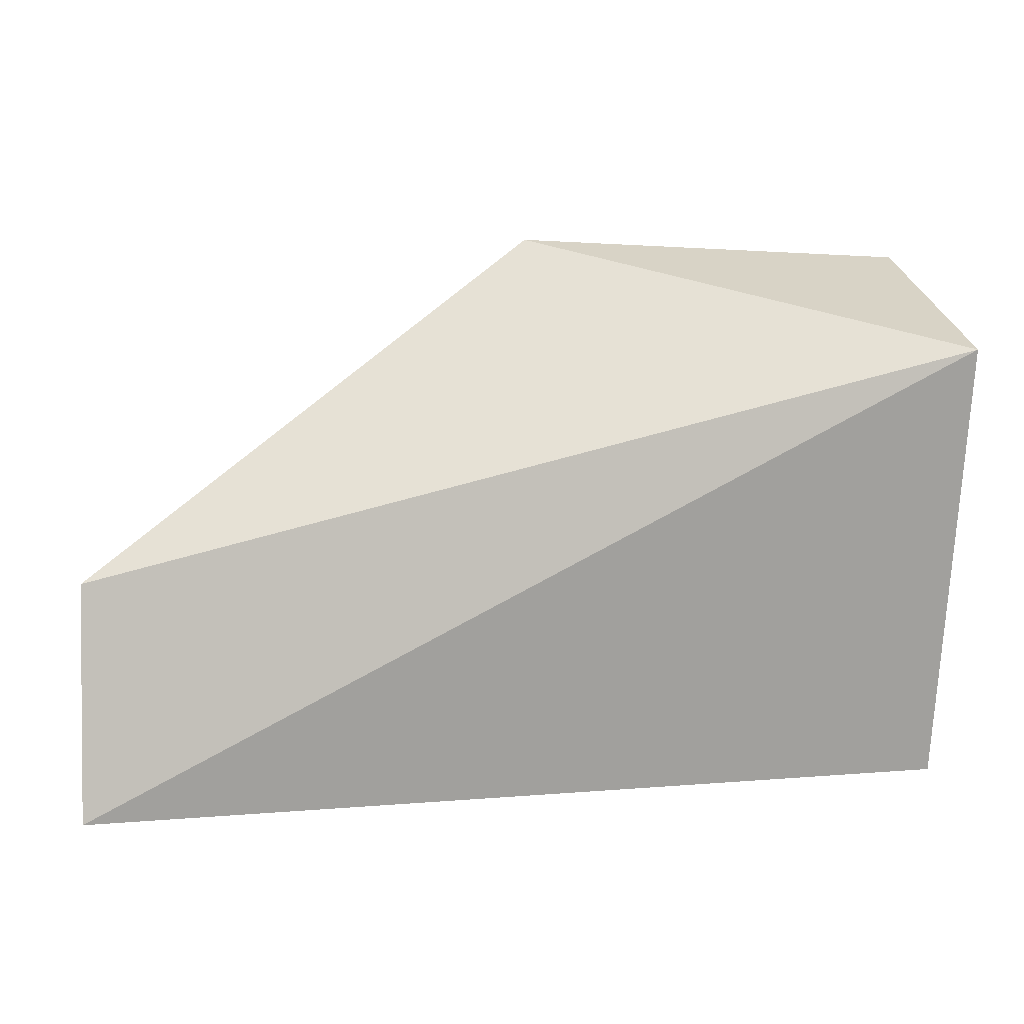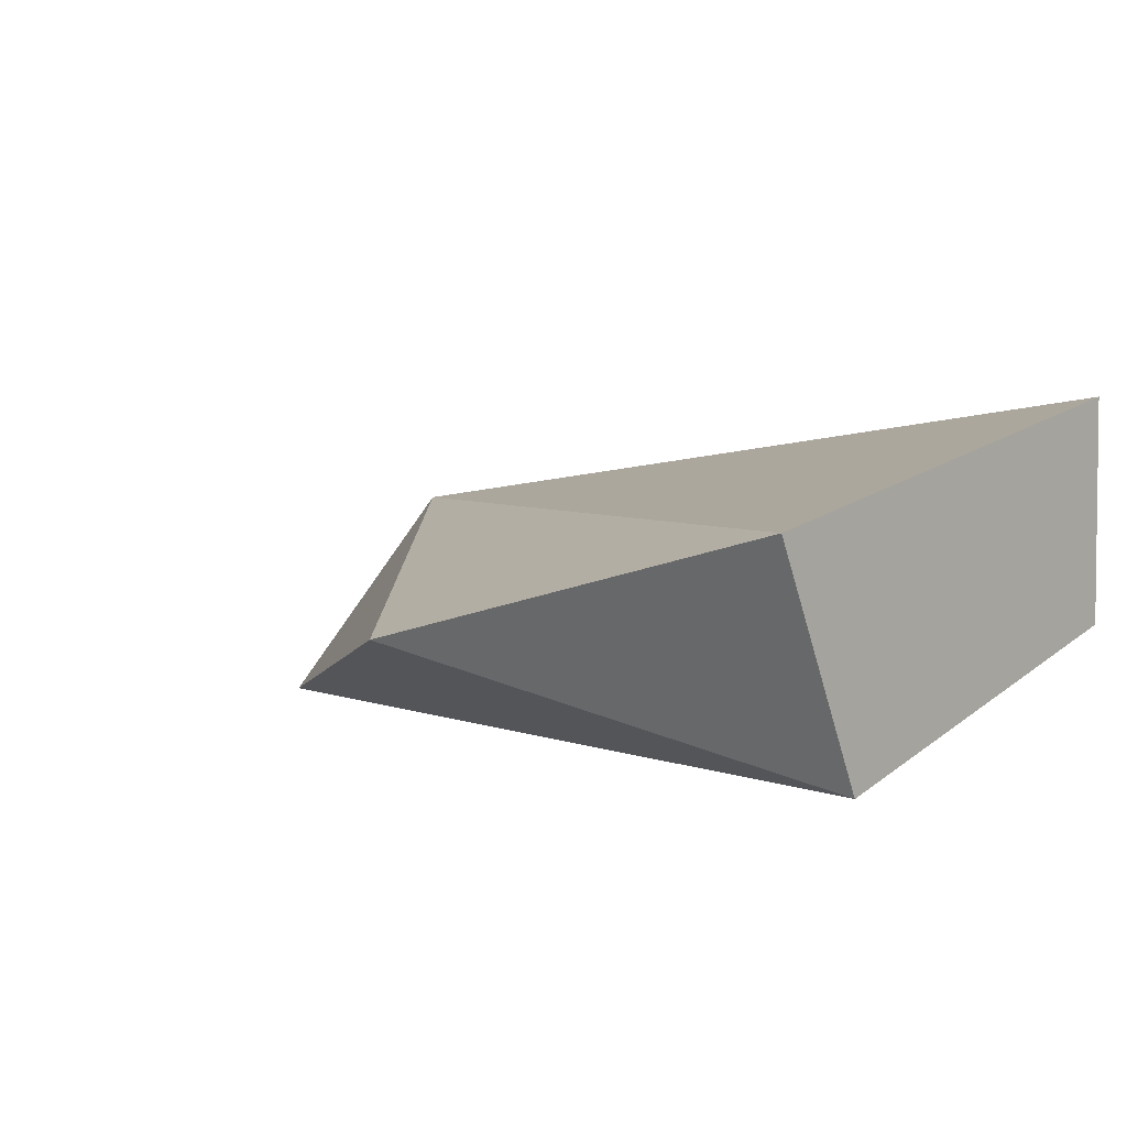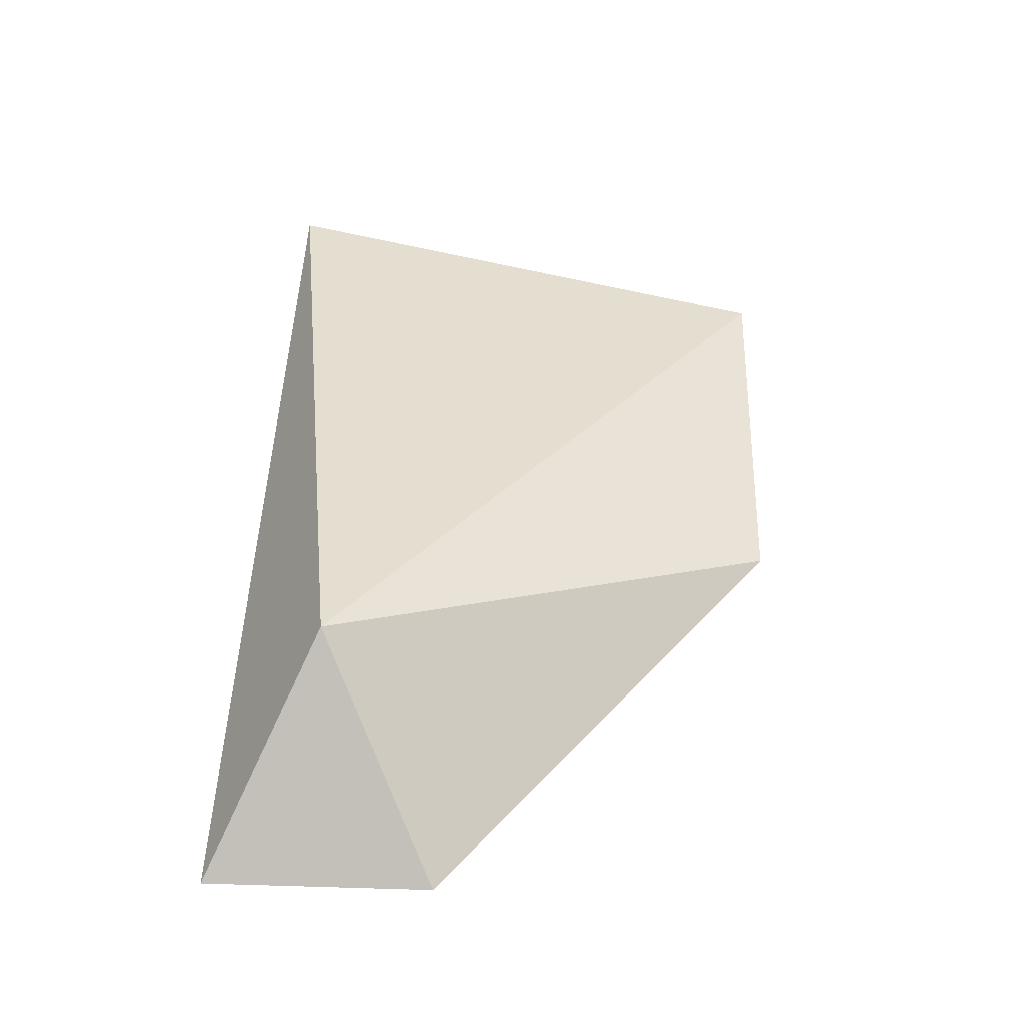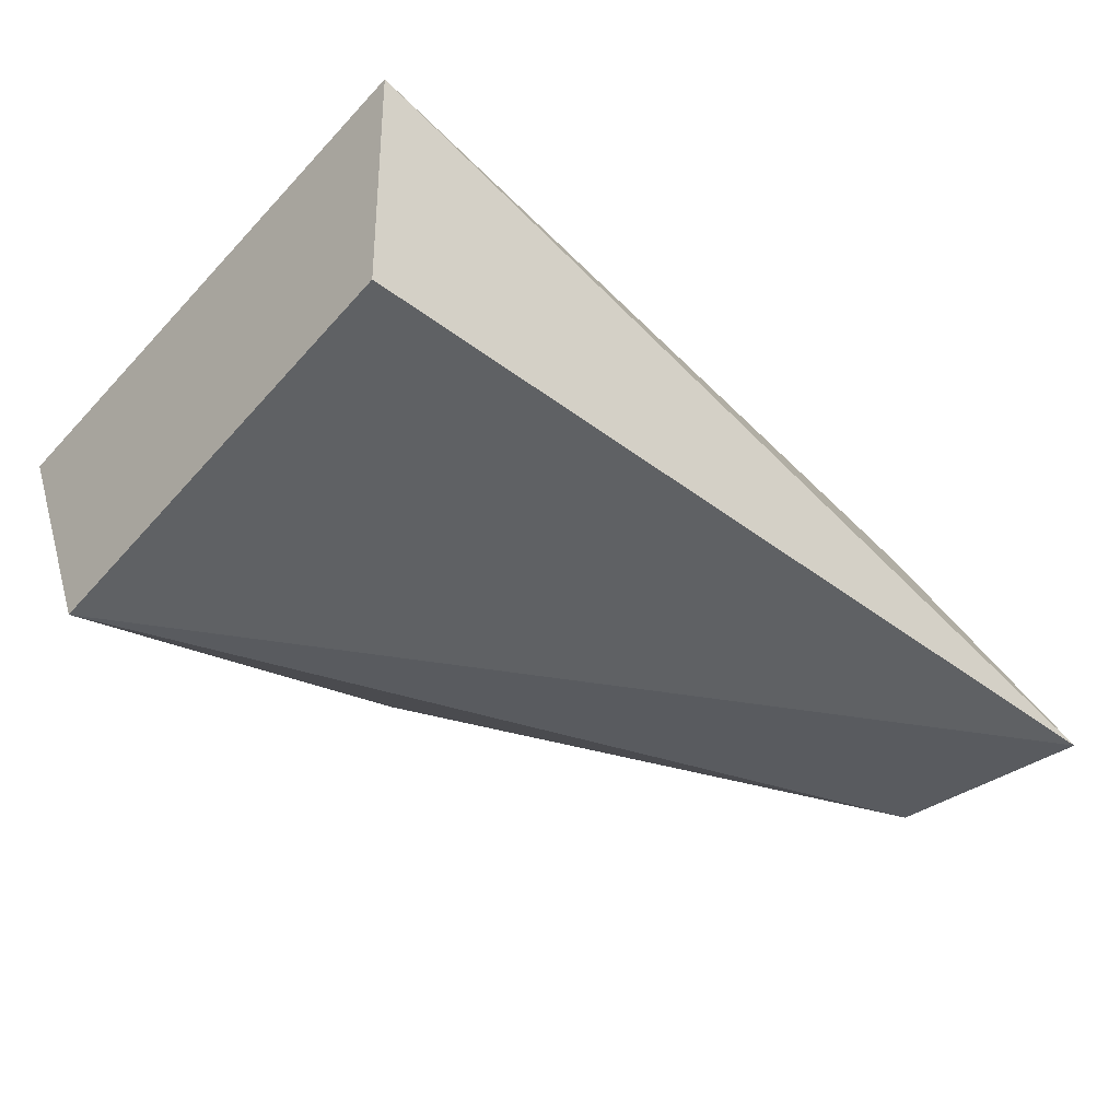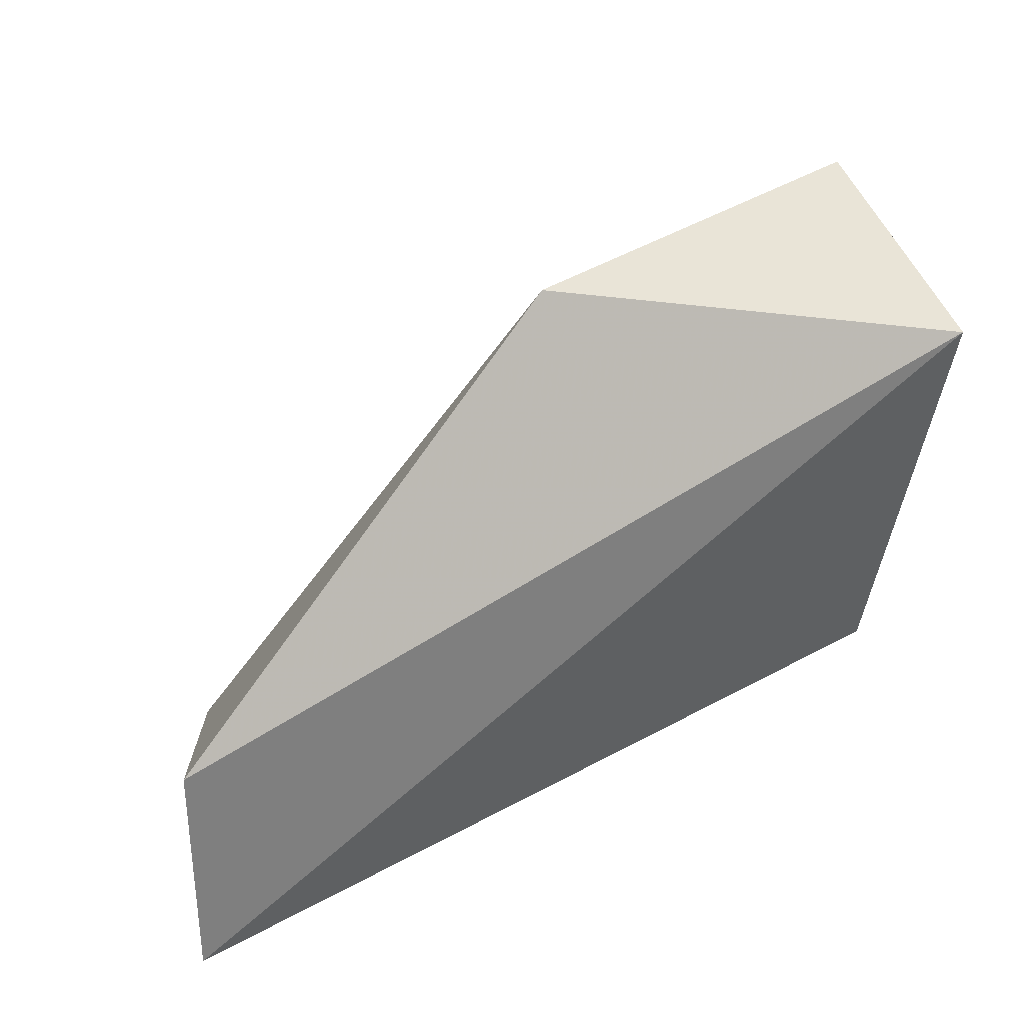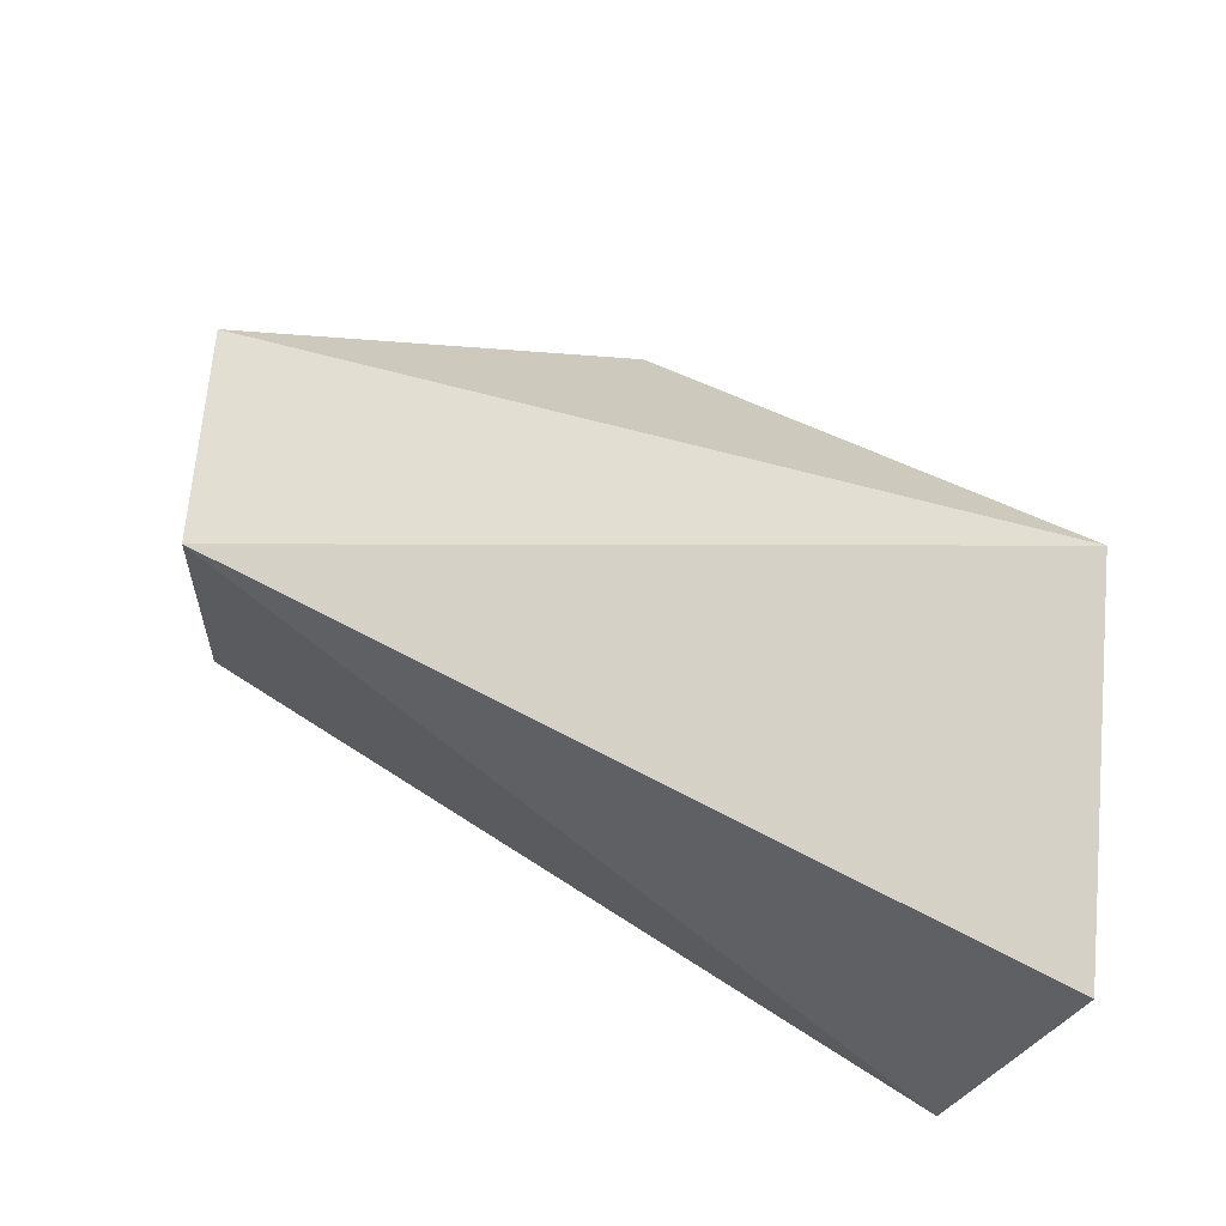
<metadata>
{"format":"obj","ext":"obj","renderer":"f3d","projection":"perspective","resolution":1024,"background":"white","views":[{"elev":2.3,"azim":-13.2,"up":"+Z"},{"elev":3.7,"azim":39.3,"up":"+Y"},{"elev":28.8,"azim":-87.5,"up":"+Y"},{"elev":-32.6,"azim":138.6,"up":"+Y"},{"elev":31.7,"azim":-30.8,"up":"+Z"},{"elev":-42.5,"azim":-31.2,"up":"+Z"}]}
</metadata>
<code>
v -0.0226 0.0135 0.03976
v -0.0226 0.011 0.03976
v -0.0226 0.01225 0.04602
v -0.0226 0.009752 0.04477
v -0.03136 0.01225 0.04102
v -0.02761 0.011 0.04602
v -0.03261 0.009752 0.04226
v -0.03261 0.009752 0.03976
f 5 7 6
f 7 8 4
f 3 4 1
f 1 8 5
f 8 7 5
f 3 1 5
f 4 8 2
f 1 4 2
f 8 1 2
f 7 4 6
f 4 3 6
f 3 5 6

</code>
